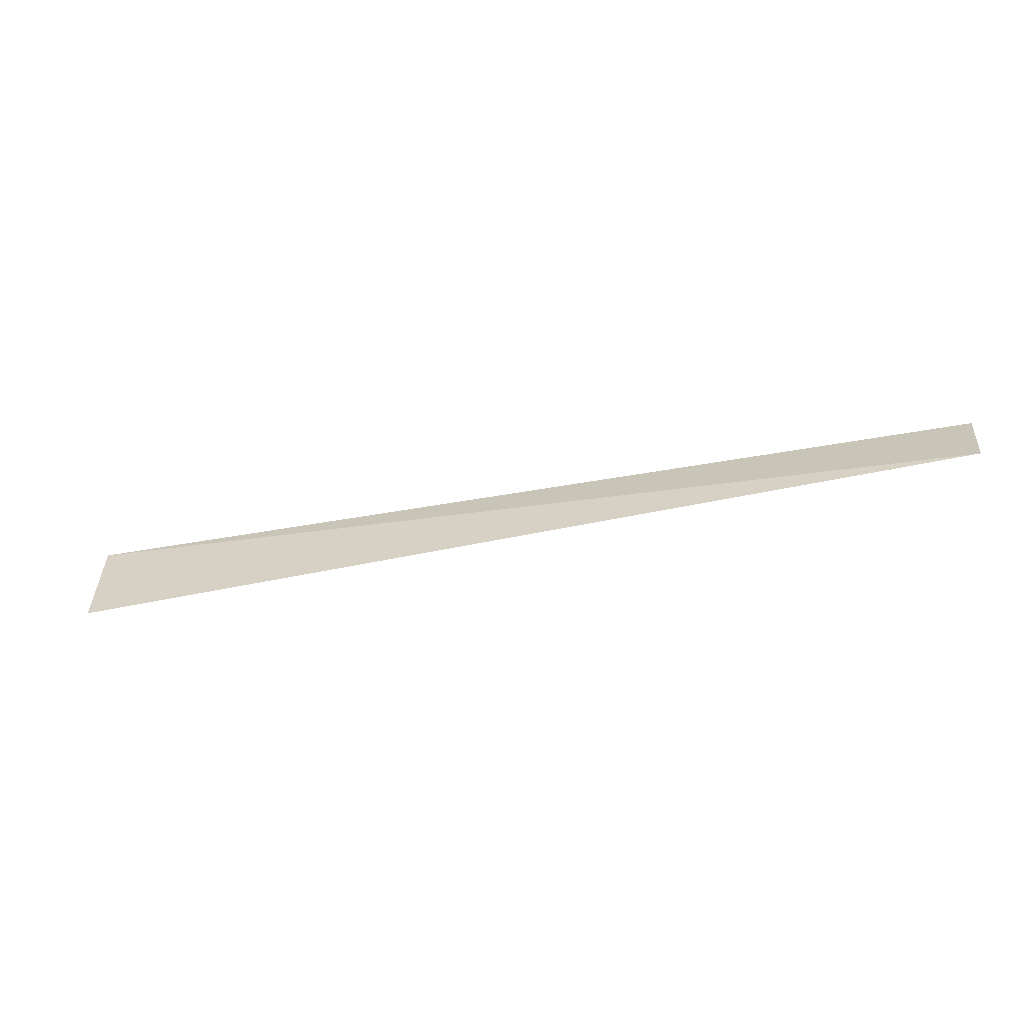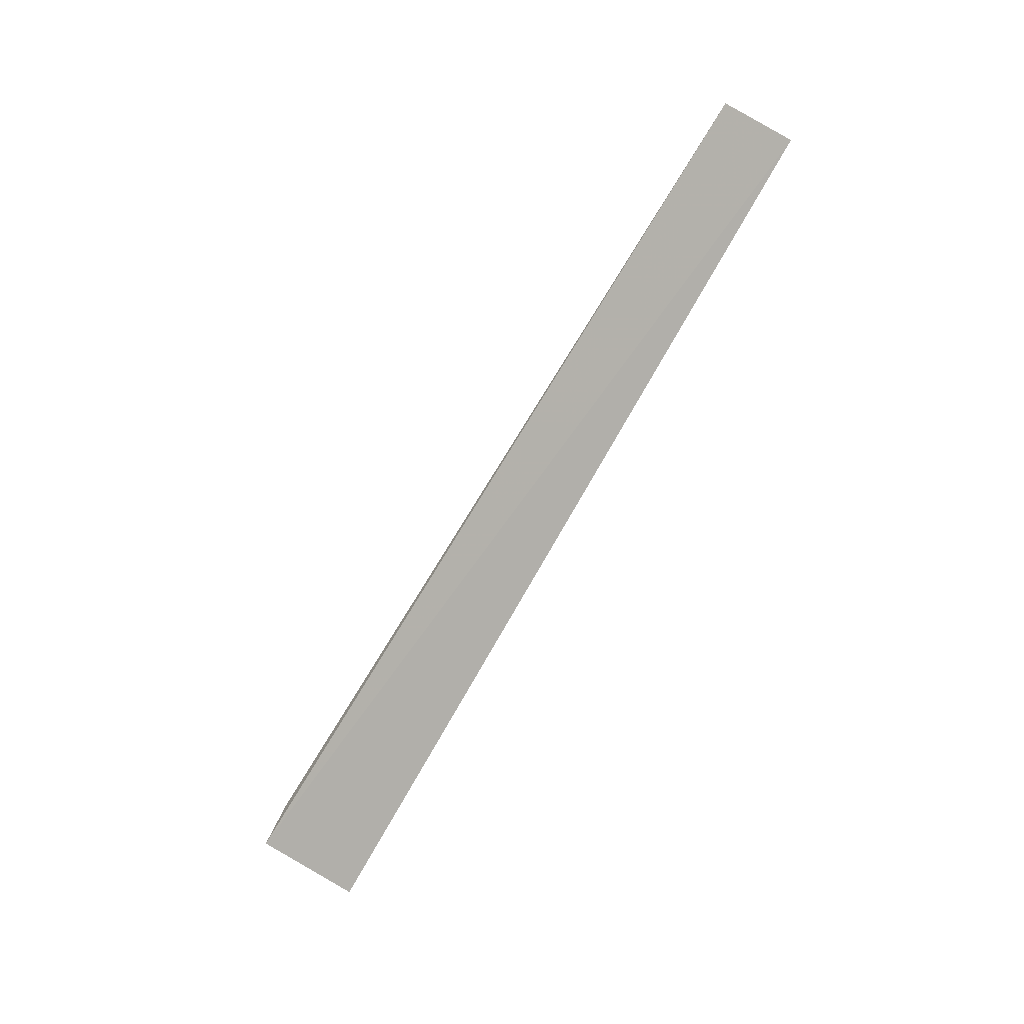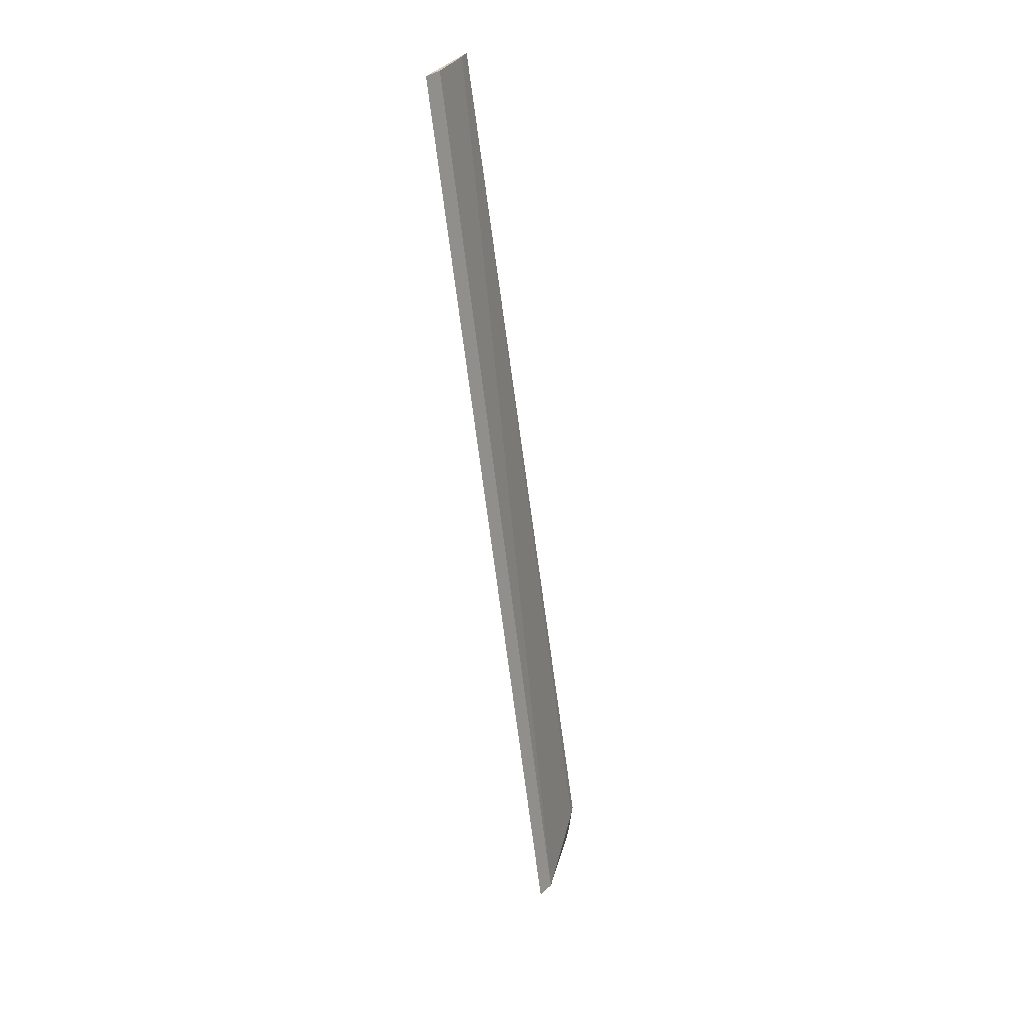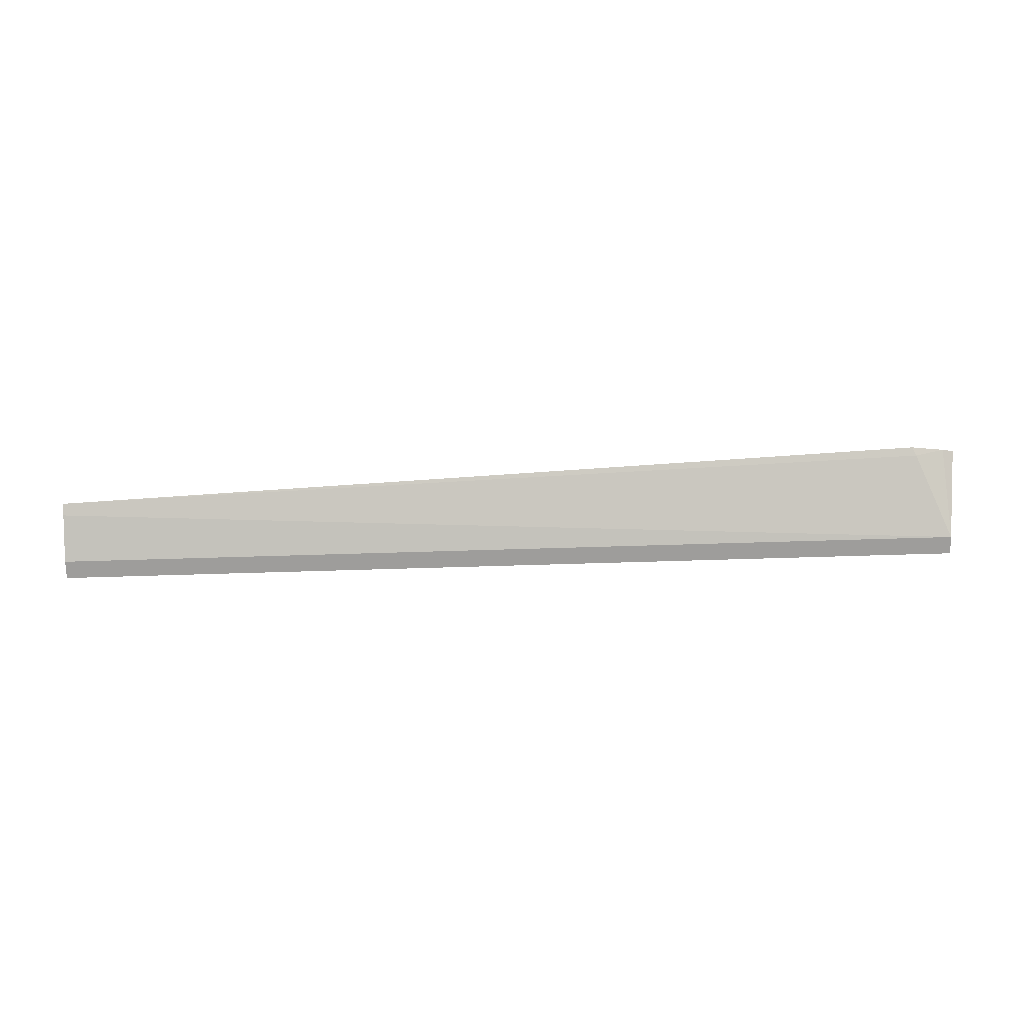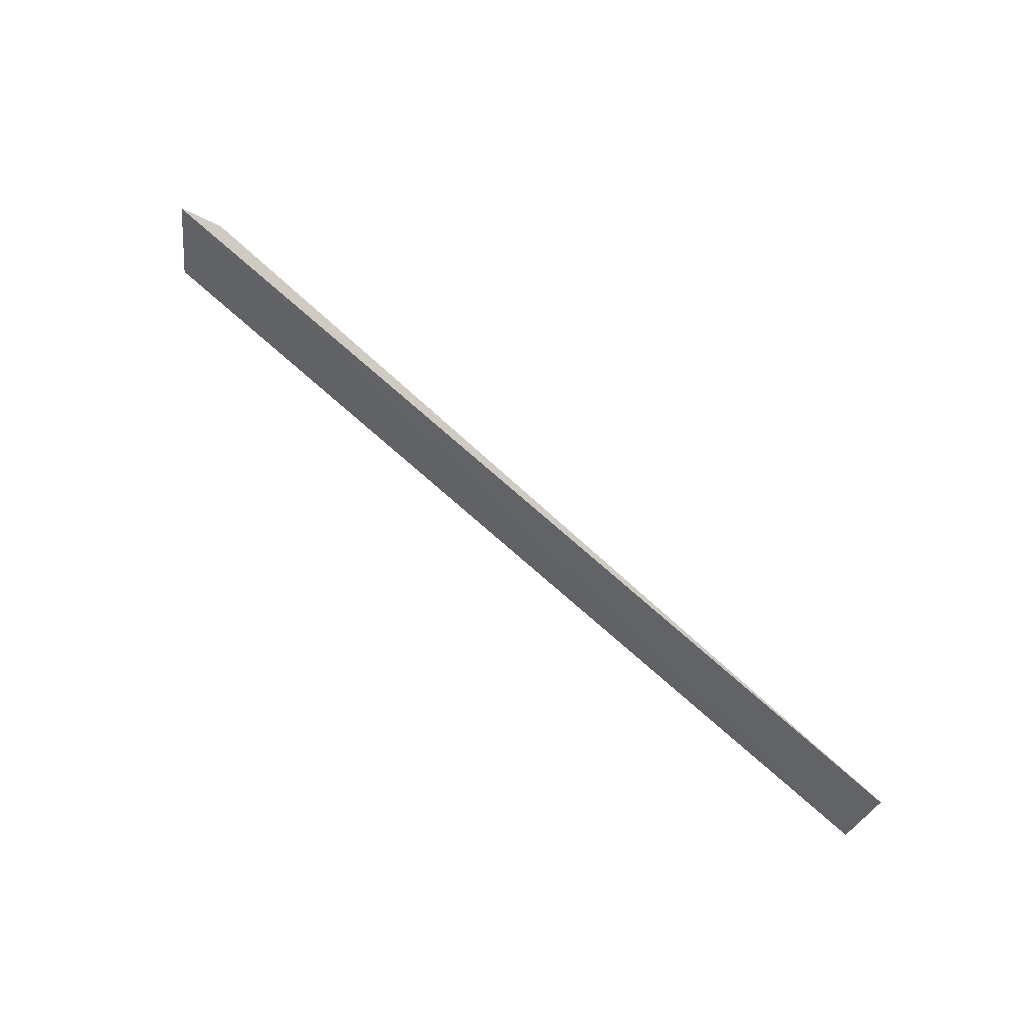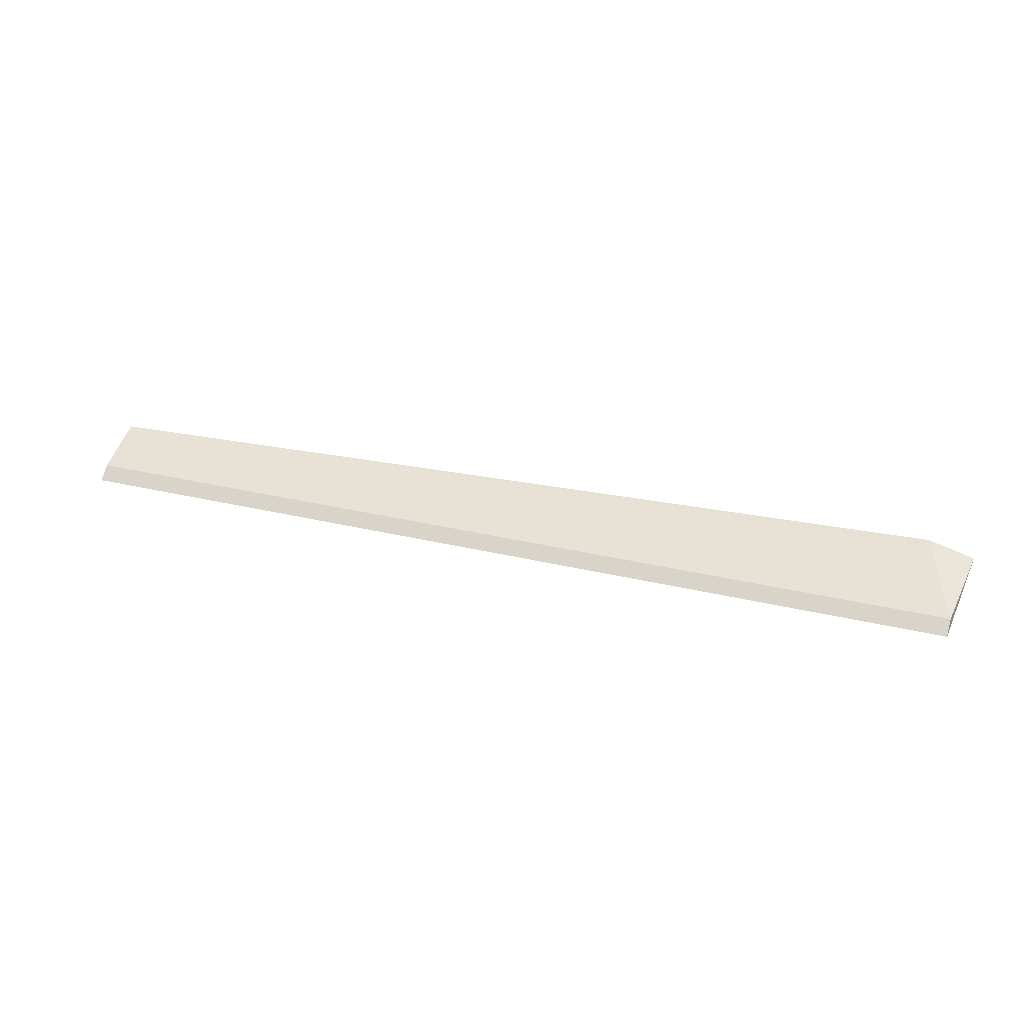
<metadata>
{"format":"obj","ext":"obj","renderer":"f3d","projection":"perspective","resolution":1024,"background":"white","views":[{"elev":-40.1,"azim":-164.2,"up":"+Y"},{"elev":-75.2,"azim":-119.2,"up":"+Z"},{"elev":-62.2,"azim":-83.3,"up":"+Y"},{"elev":69.3,"azim":-1.7,"up":"+Z"},{"elev":75.3,"azim":-138.8,"up":"+Y"},{"elev":28.6,"azim":20.3,"up":"+Z"}]}
</metadata>
<code>
v 0.2029 -0.2301 0.1863
v 0.2029 -0.2244 0.1911
v -0.1758 -0.2244 0.1911
v -0.1758 -0.2015 0.2004
v 0.2062 -0.1878 0.1988
v -0.1758 -0.2062 0.1988
v 0.1877 -0.1877 0.2038
v -0.1758 -0.2301 0.1863
v 0.1892 -0.1911 0.2029
v 0.2015 -0.1878 0.2004
f 1 2 3
f 5 2 1
f 6 3 2
f 7 5 4
f 8 5 1
f 8 1 3
f 8 4 5
f 8 6 4
f 8 3 6
f 9 6 2
f 9 4 6
f 9 7 4
f 10 9 2
f 10 2 5
f 10 5 7
f 10 7 9

</code>
